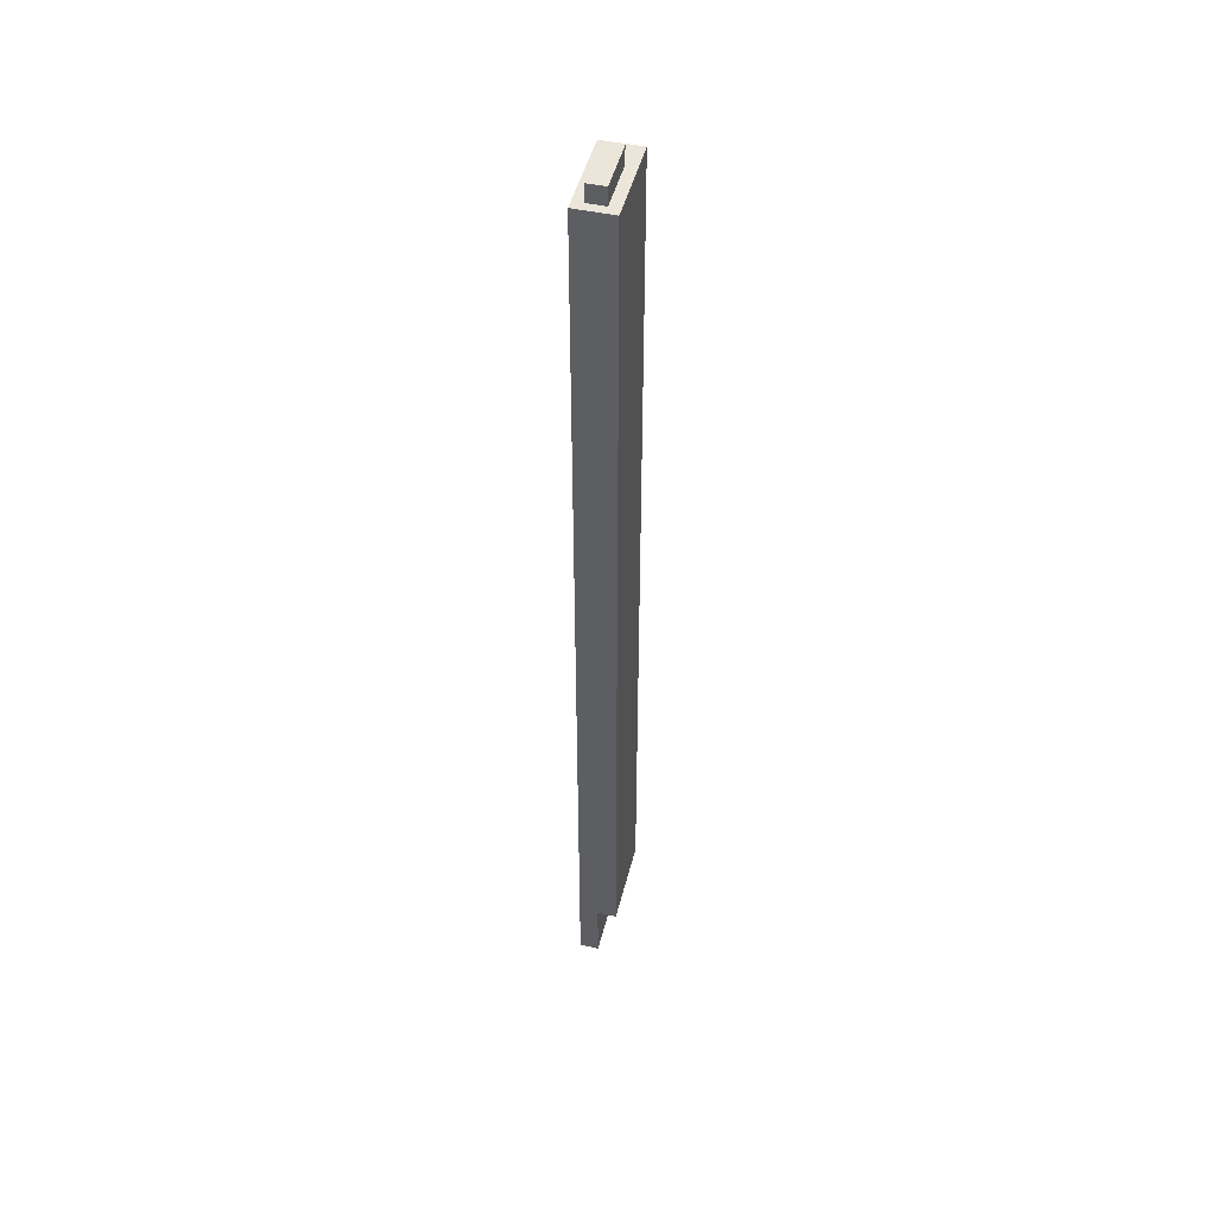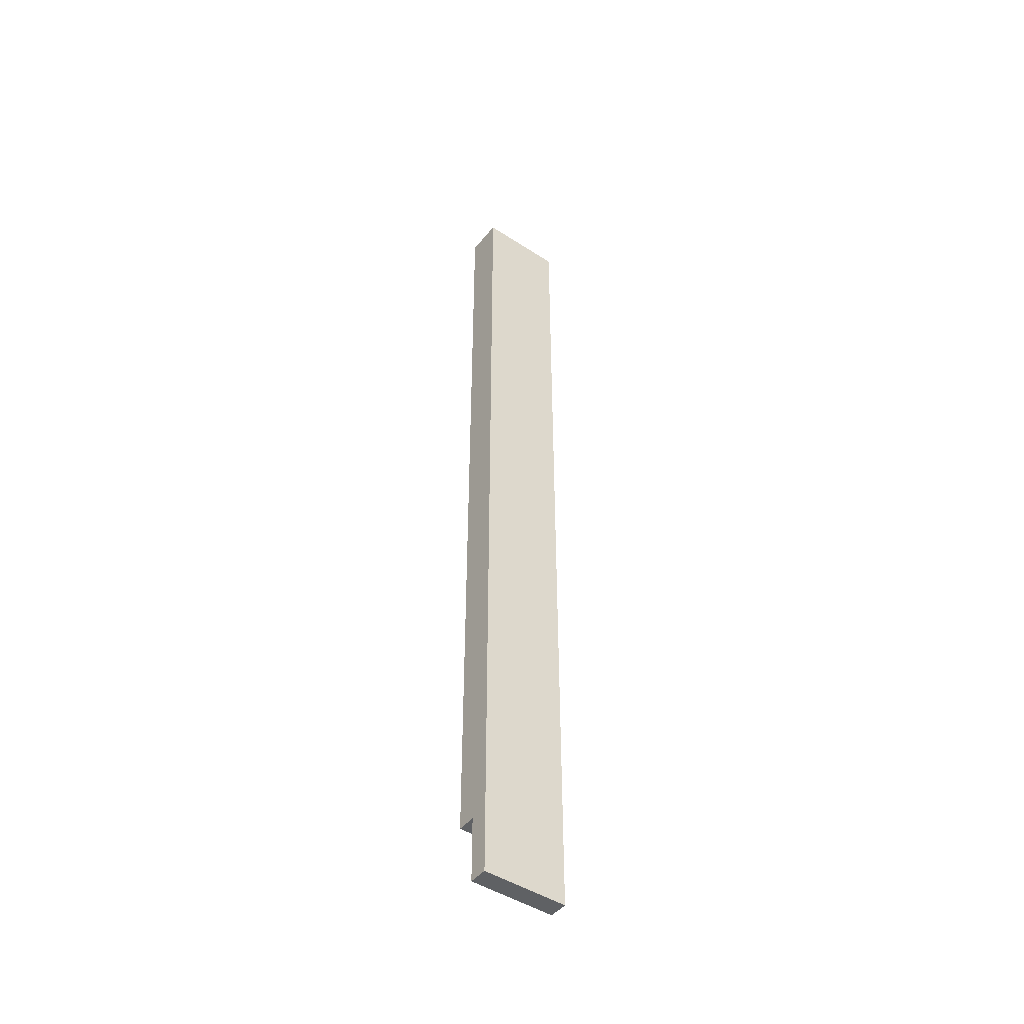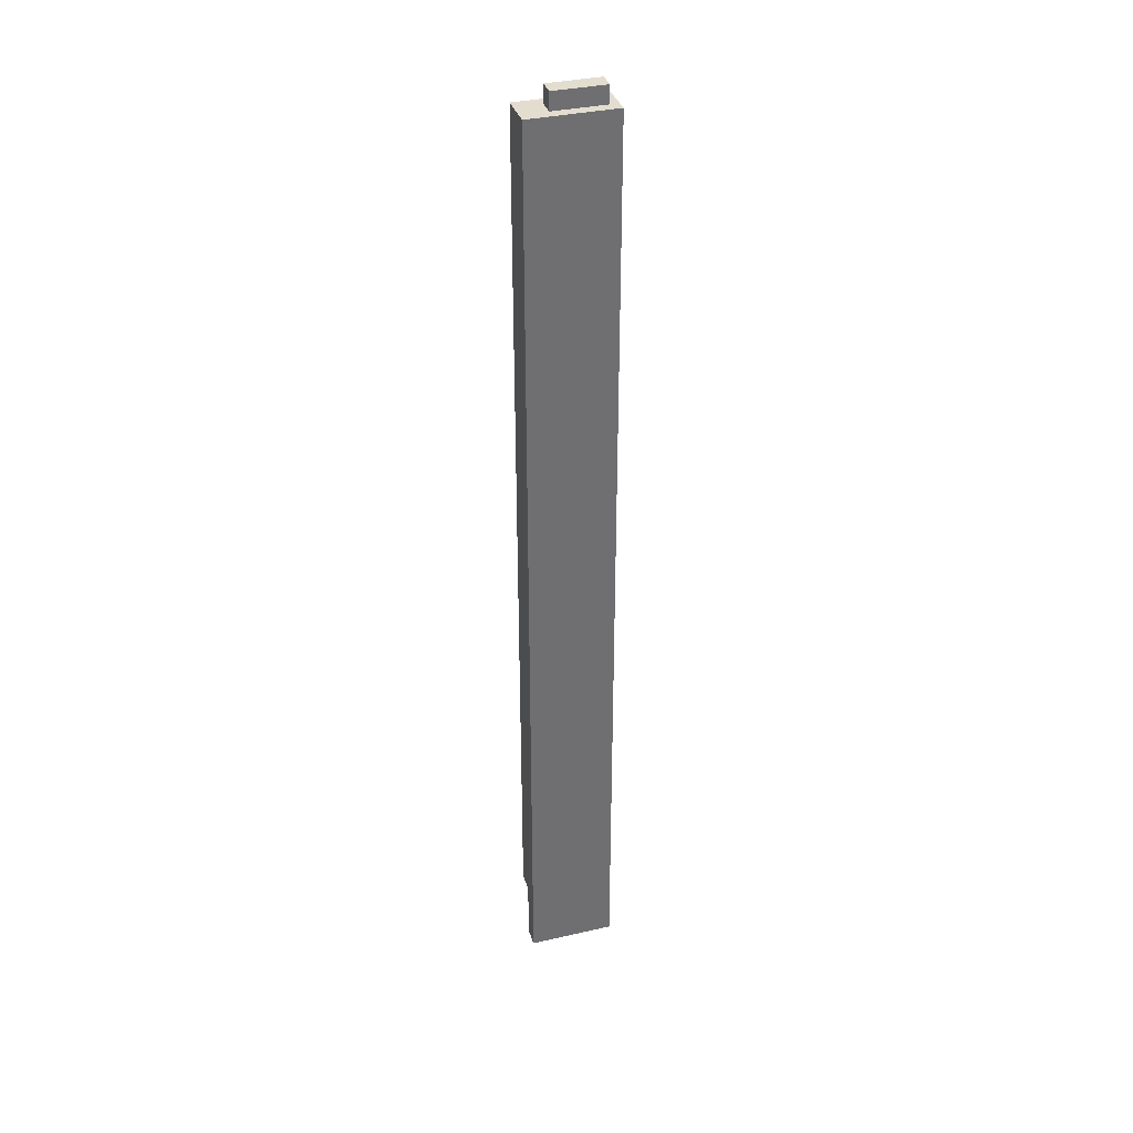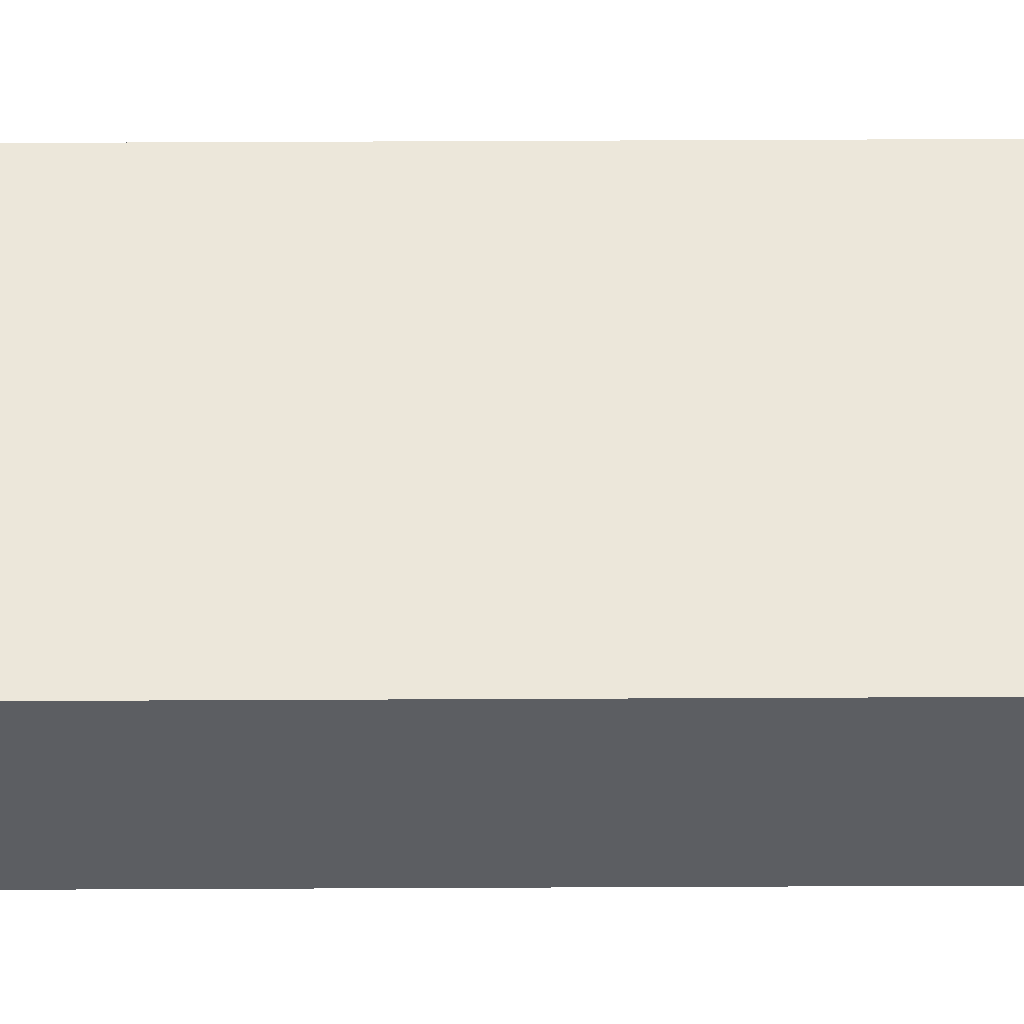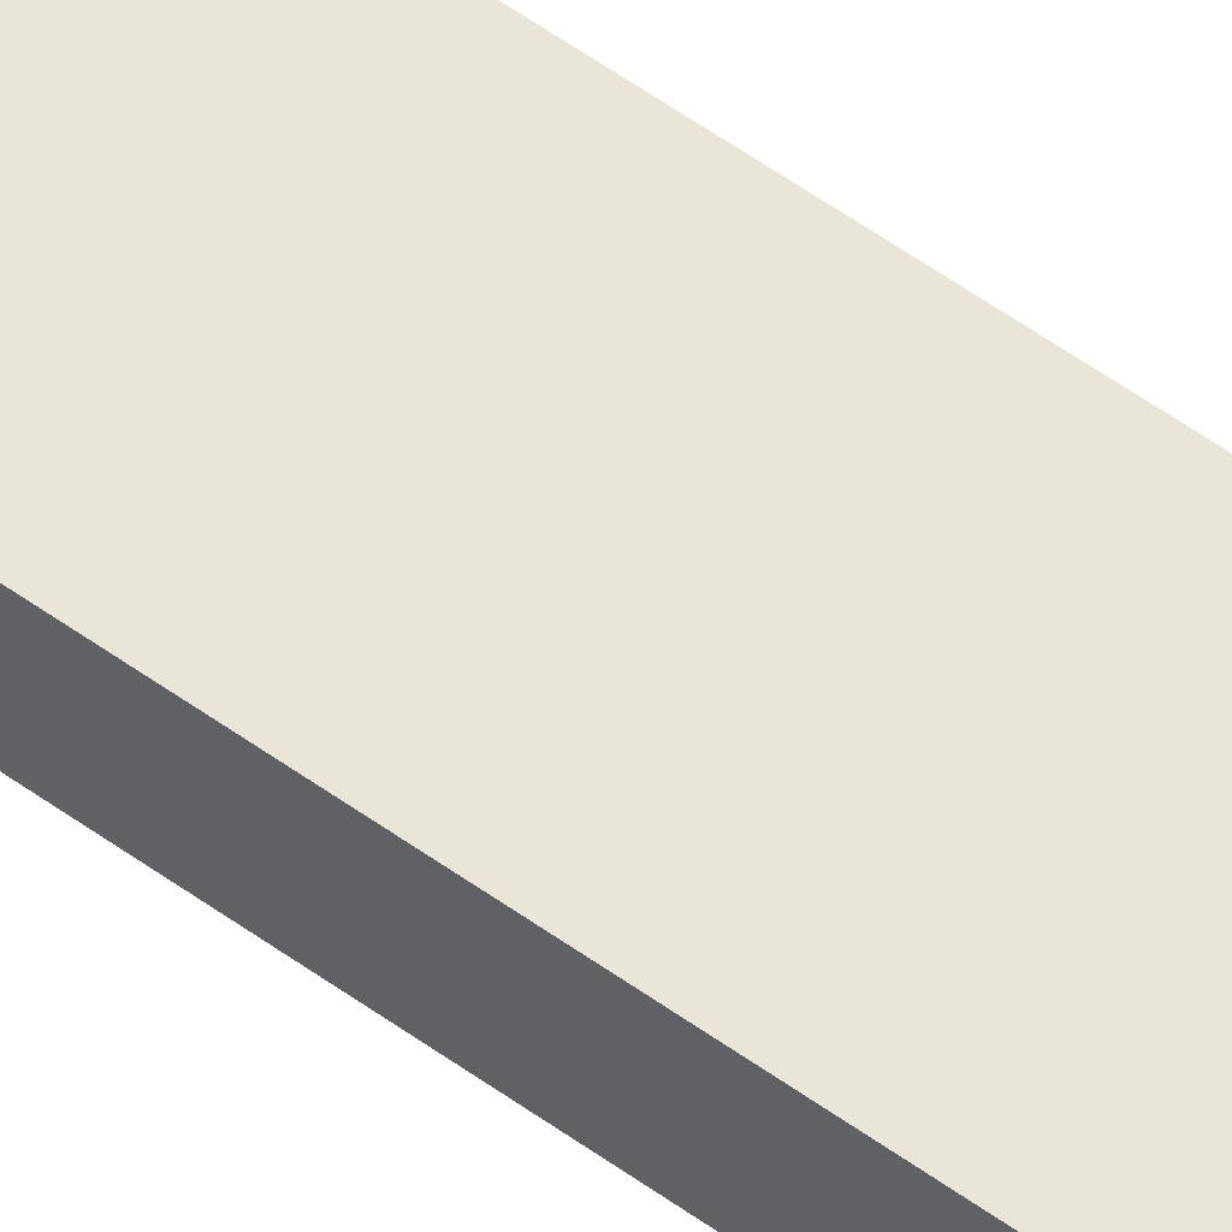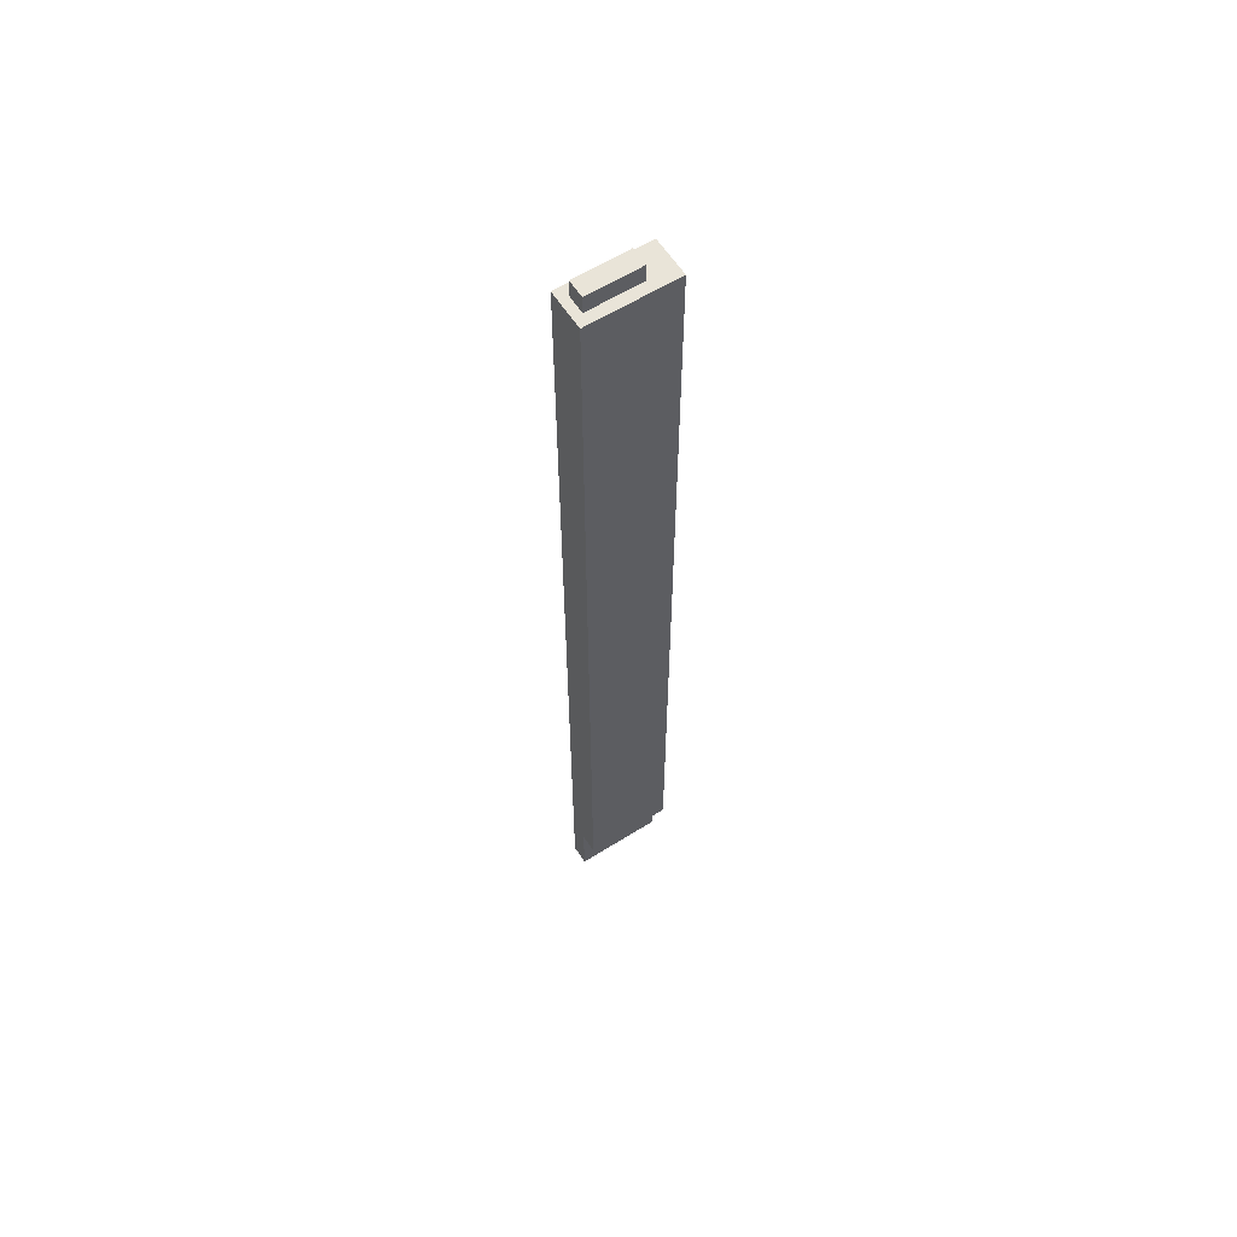
<metadata>
{"format":"obj","ext":"obj","renderer":"f3d","projection":"perspective","resolution":1024,"background":"white","views":[{"elev":47.4,"azim":104.0,"up":"+Z"},{"elev":-46.2,"azim":-36.6,"up":"+Z"},{"elev":35.5,"azim":-16.8,"up":"+Z"},{"elev":52.1,"azim":89.7,"up":"+Y"},{"elev":58.3,"azim":-53.5,"up":"+Y"},{"elev":60.2,"azim":147.3,"up":"+Z"}]}
</metadata>
<code>
o runner2/runner/mesh62/mesh62-geometry#mesh62-geometry
v 0.5946 0.05546 0.2191
v 0.5641 0.05546 0.209
v 0.5641 0.05546 0.2191
v 0.5946 0.05546 0.209
v 0.5641 0.04531 0.2191
v 0.5946 0.04531 0.209
v 0.5996 0.06154 0.209
v 0.5641 0.04531 0.209
v 0.5946 0.04531 0.2191
v 0.5489 0.06154 0.209
v 0.5996 0.03923 0.209
v 0.5996 0.06154 -0.3084
v 0.5489 0.03923 0.209
v 0.5996 0.03923 -0.3469
v 0.5489 0.06154 -0.3084
v 0.5996 0.05038 -0.3084
v 0.5489 0.05038 -0.3084
v 0.5489 0.03923 -0.3469
v 0.5996 0.05038 -0.3469
v 0.5489 0.05038 -0.3469
f 1 2 3
f 2 1 4
f 3 2 1
f 4 1 2
f 2 5 3
f 3 5 2
f 5 1 3
f 3 1 5
f 1 6 4
f 4 6 1
f 4 7 2
f 2 7 4
f 5 2 8
f 8 2 5
f 1 5 9
f 9 5 1
f 6 1 9
f 9 1 6
f 6 7 4
f 4 7 6
f 10 2 7
f 7 2 10
f 10 8 2
f 2 8 10
f 6 5 8
f 8 5 6
f 5 6 9
f 9 6 5
f 6 11 7
f 7 11 6
f 12 10 7
f 7 10 12
f 13 8 10
f 10 8 13
f 8 13 6
f 6 13 8
f 11 6 13
f 13 6 11
f 14 7 11
f 11 7 14
f 10 12 15
f 15 12 10
f 12 7 16
f 16 7 12
f 15 13 10
f 10 13 15
f 13 14 11
f 11 14 13
f 7 14 16
f 16 14 7
f 16 15 12
f 12 15 16
f 13 15 17
f 17 15 13
f 14 13 18
f 18 13 14
f 16 14 19
f 19 14 16
f 15 16 17
f 17 16 15
f 13 17 18
f 18 17 13
f 20 14 18
f 18 14 20
f 14 20 19
f 19 20 14
f 19 17 16
f 16 17 19
f 18 17 20
f 20 17 18
f 17 19 20
f 20 19 17

</code>
